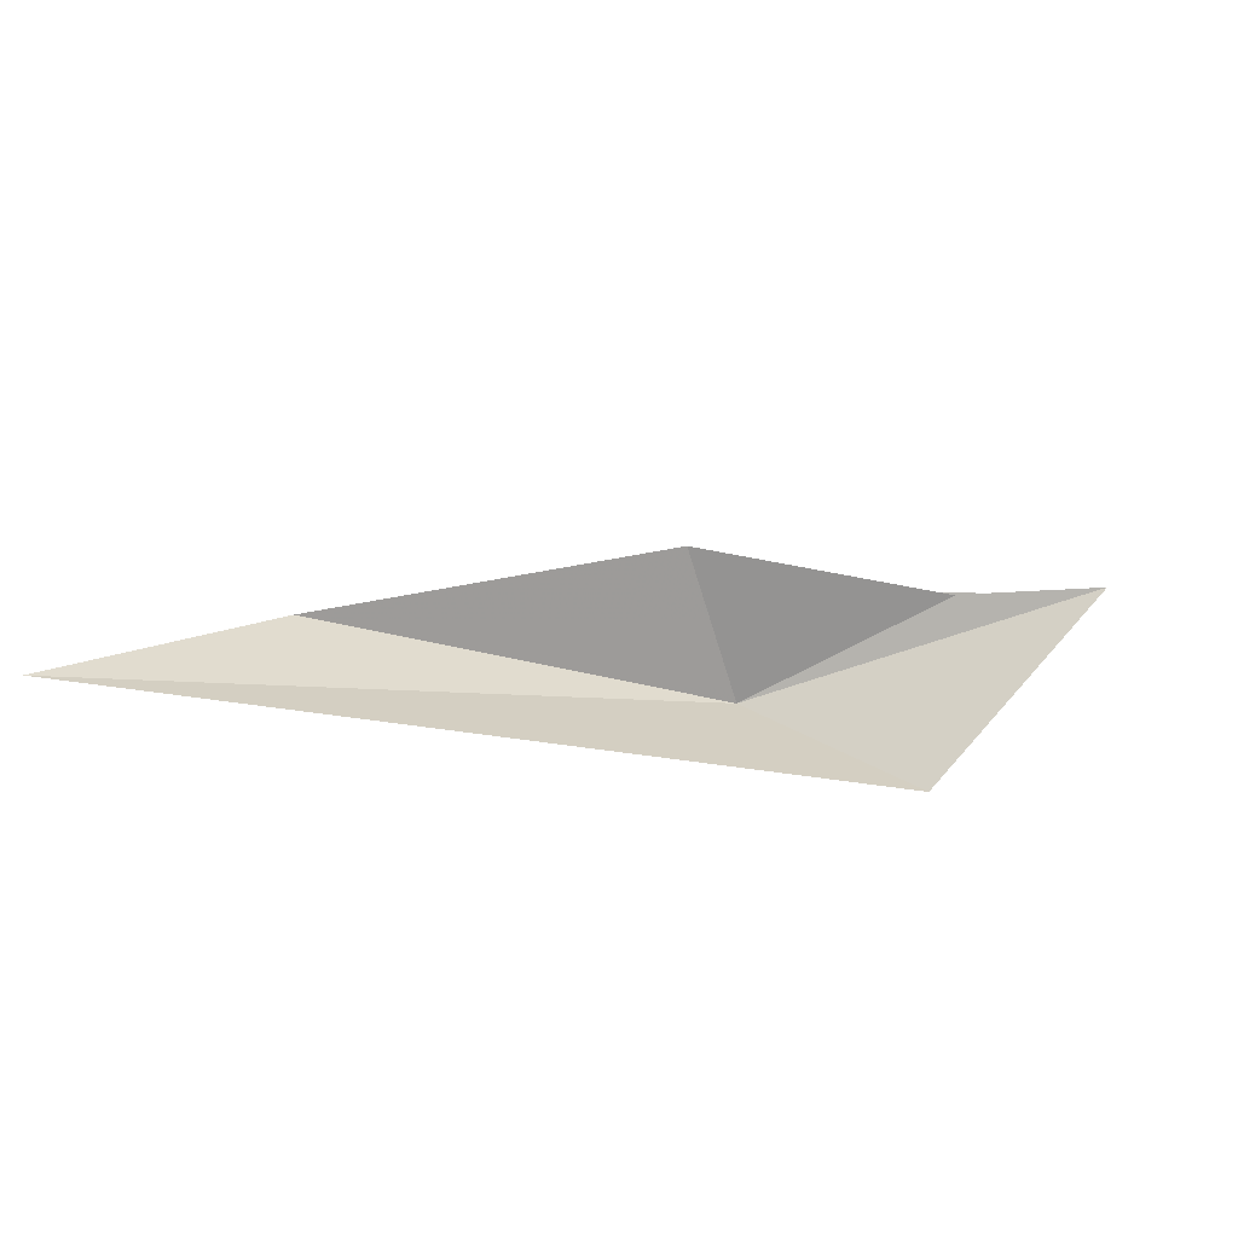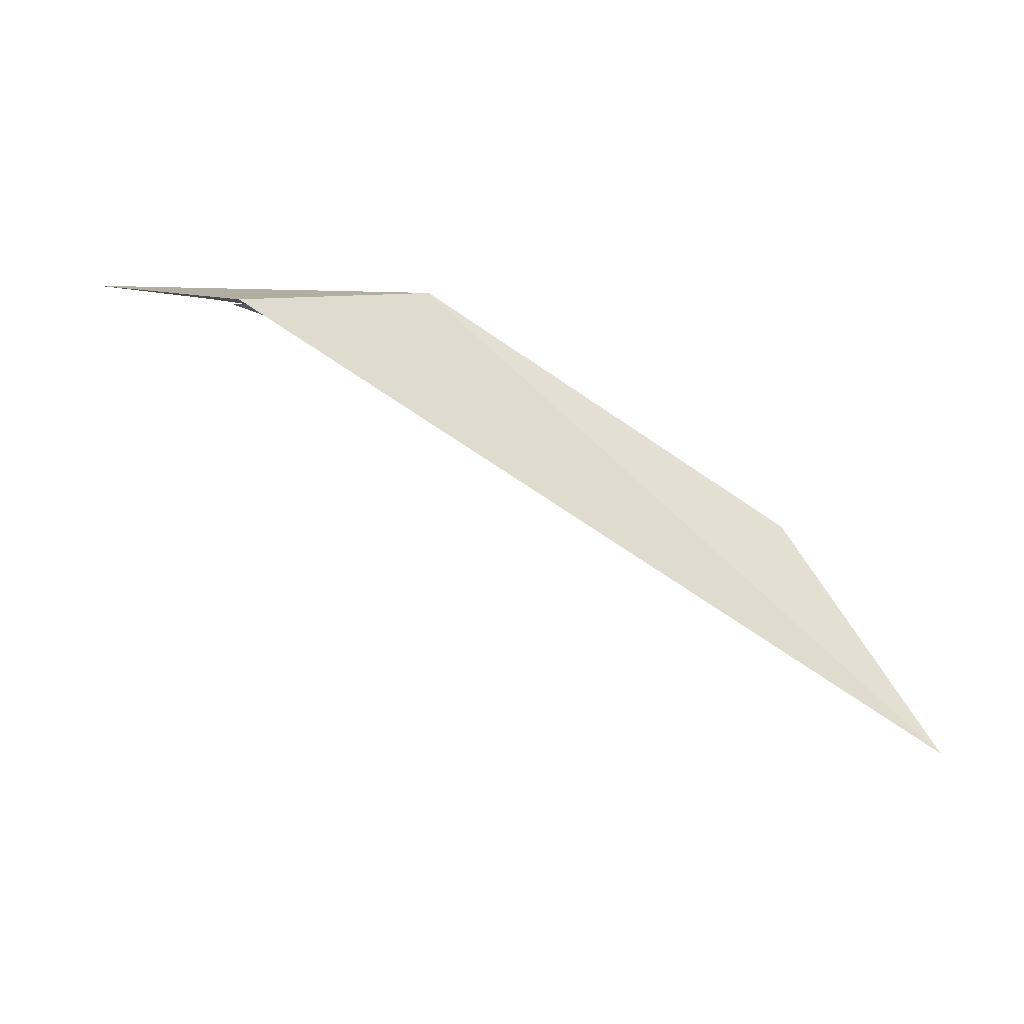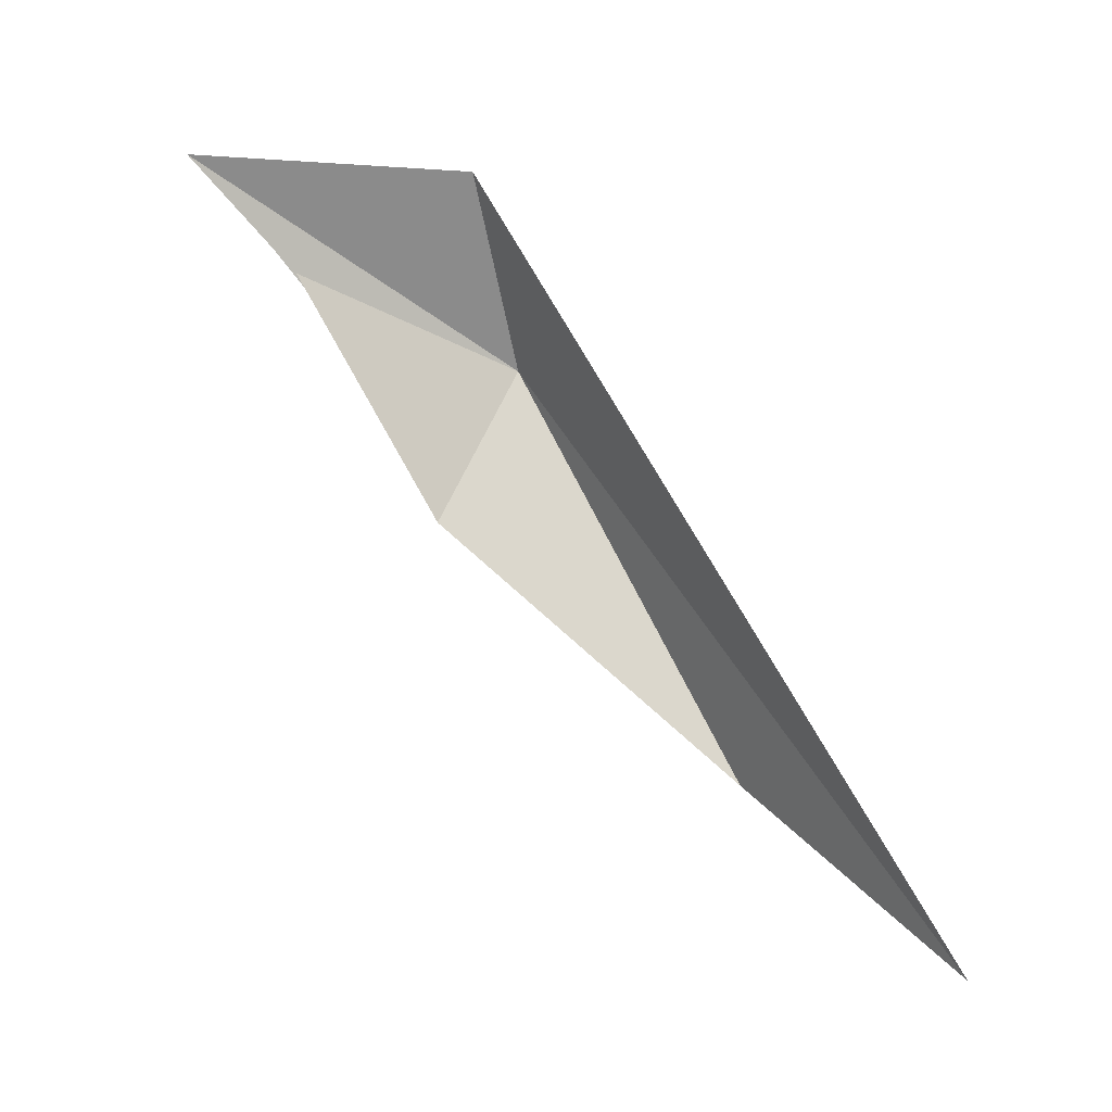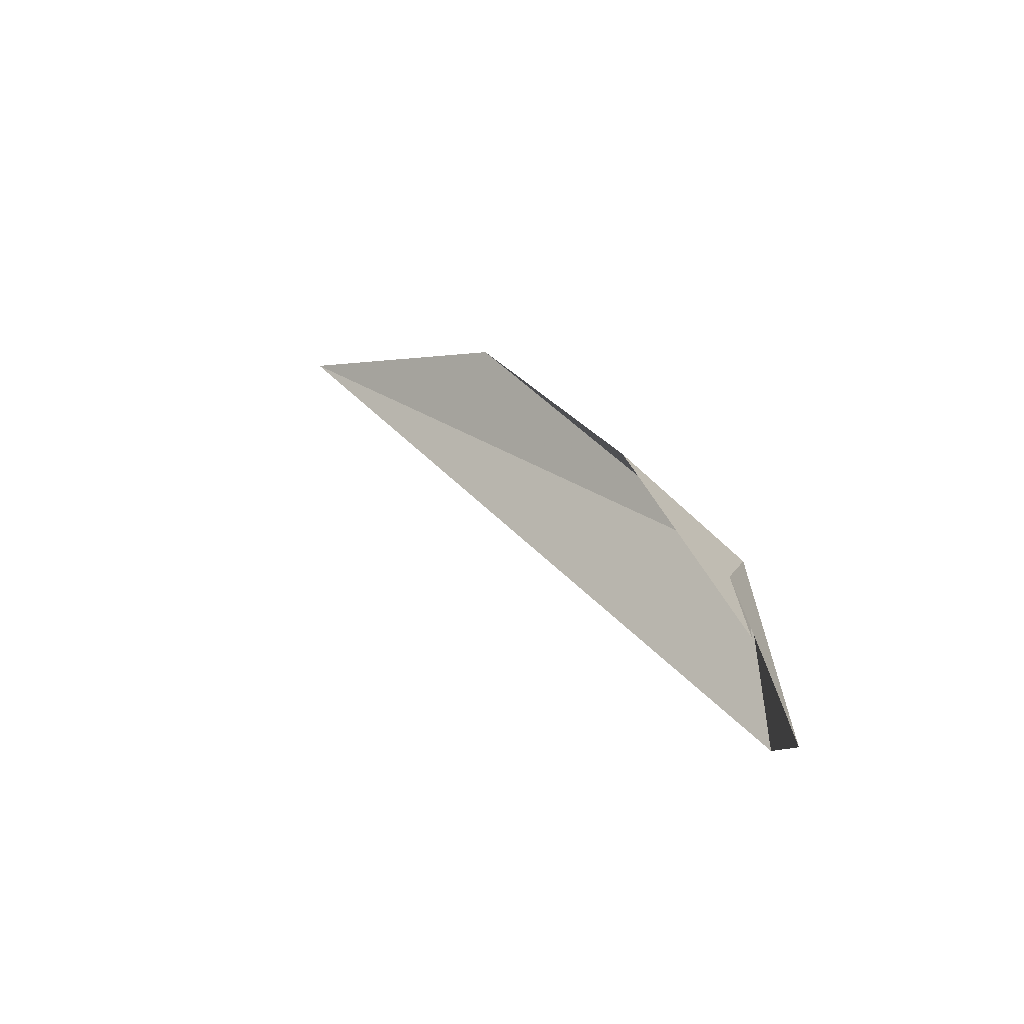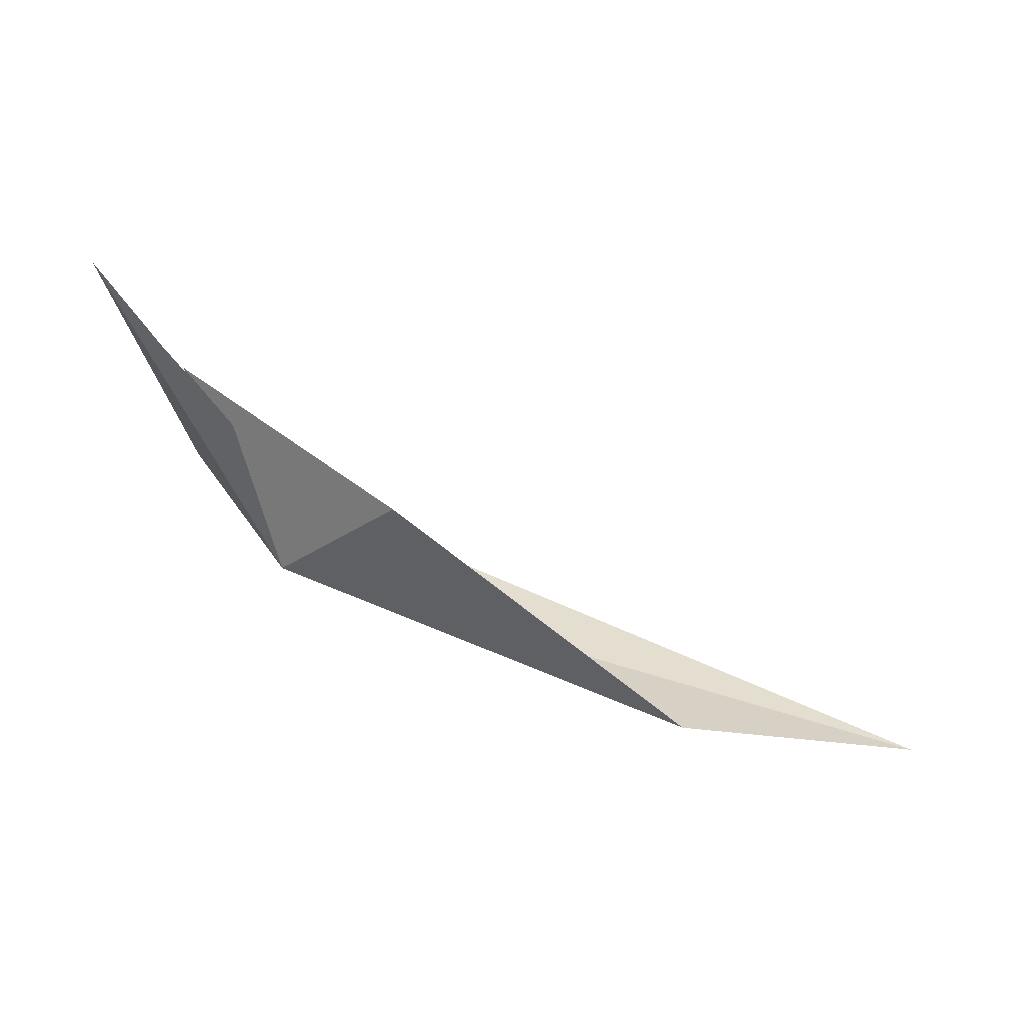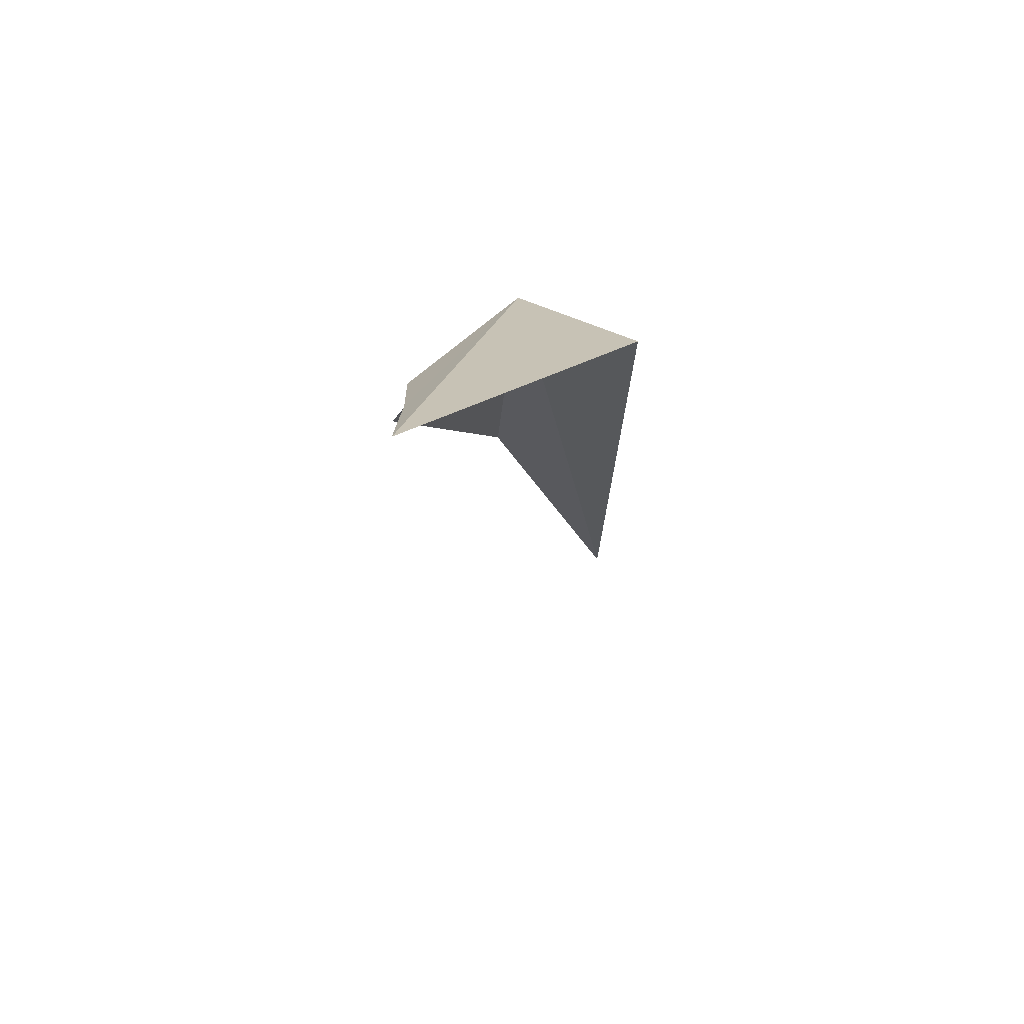
<metadata>
{"format":"obj","ext":"obj","renderer":"f3d","projection":"perspective","resolution":1024,"background":"white","views":[{"elev":-20.5,"azim":12.5,"up":"+Z"},{"elev":-73.3,"azim":-174.7,"up":"+Z"},{"elev":-55.8,"azim":129.1,"up":"+Y"},{"elev":38.9,"azim":93.0,"up":"+Z"},{"elev":79.1,"azim":-118.4,"up":"+Z"},{"elev":25.8,"azim":88.9,"up":"+Y"}]}
</metadata>
<code>
v -6.568 74.34 -71.82
v -1.668 74.66 -70.46
v -4.13 74.7 -73.08
v -3.208 74.35 -70.54
v -4.714 73.98 -70.52
v -6.882 72.59 -70.24
v -11.32 70.41 -71.62
v -13.19 67.37 -73.28
v -3.622 74.22 -70.58
f 1 2 3
f 1 7 6
f 1 8 7
f 1 6 9
f 1 9 5
f 1 3 8
f 1 4 2
f 1 5 4

</code>
